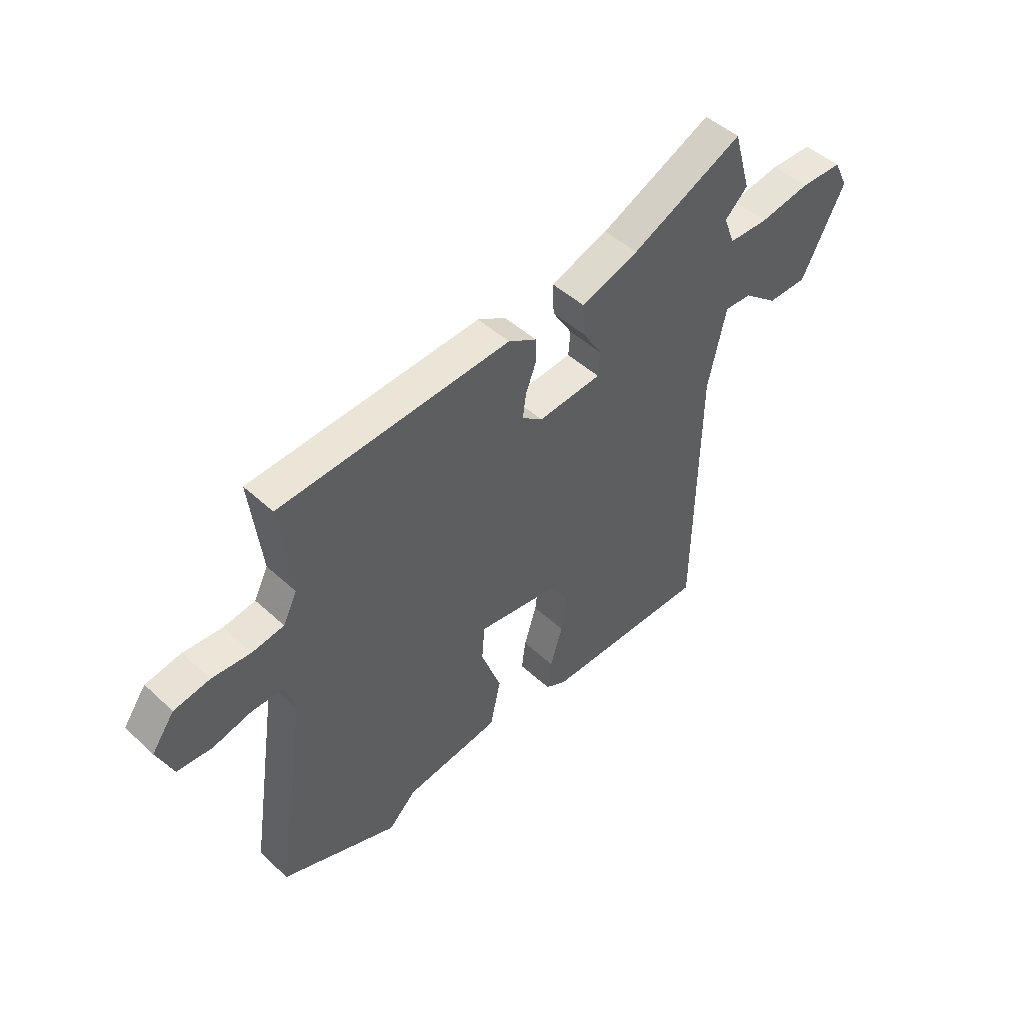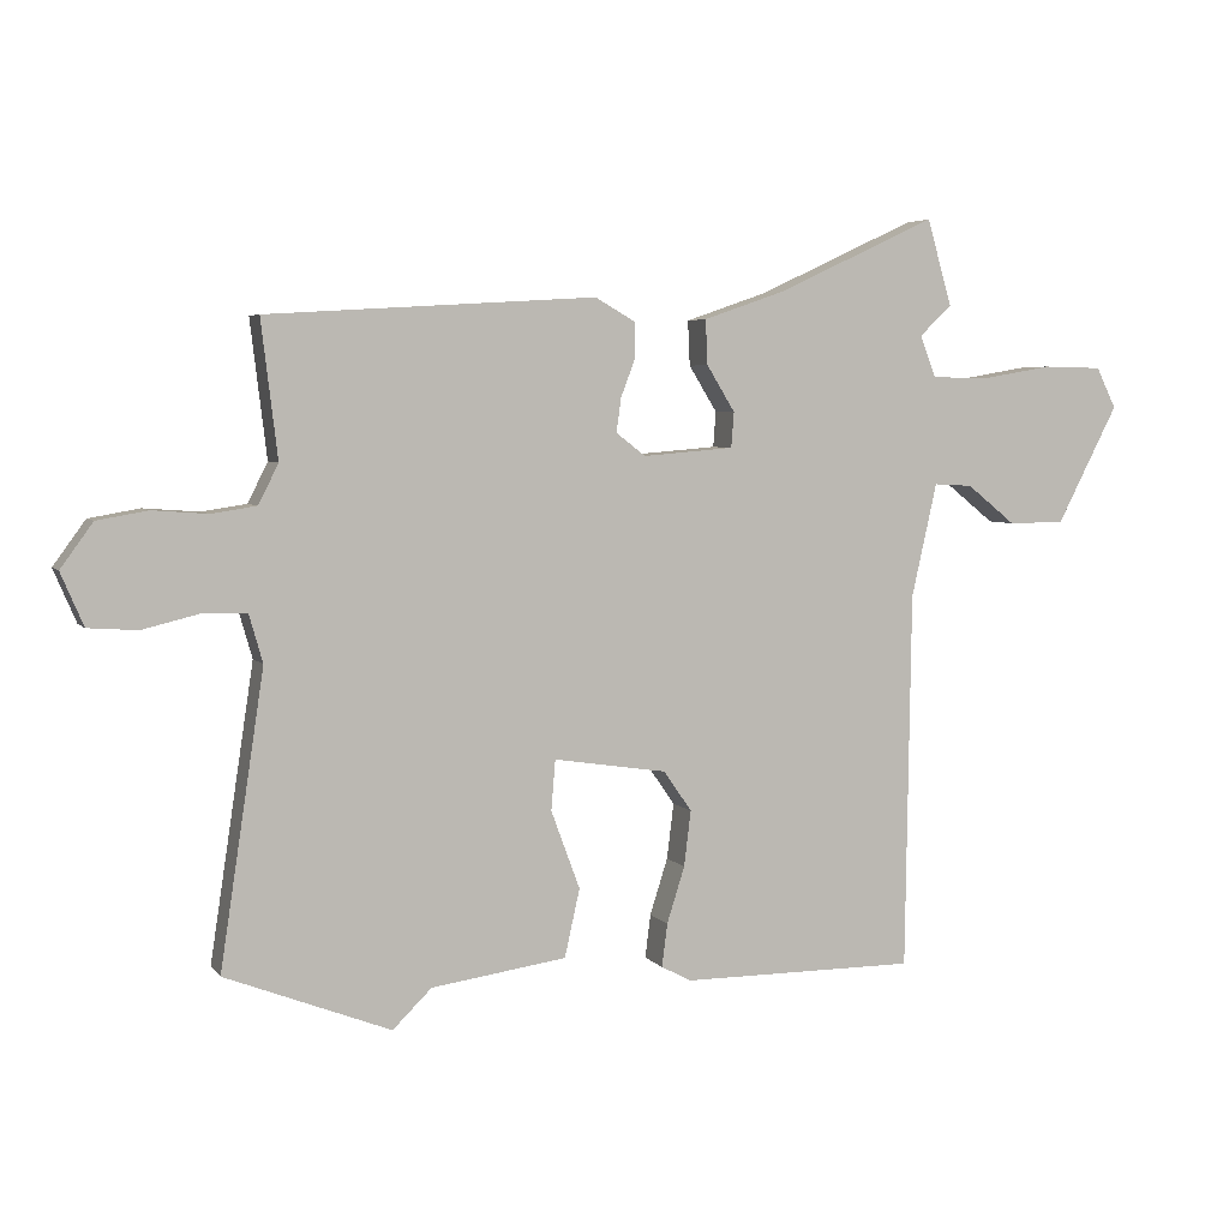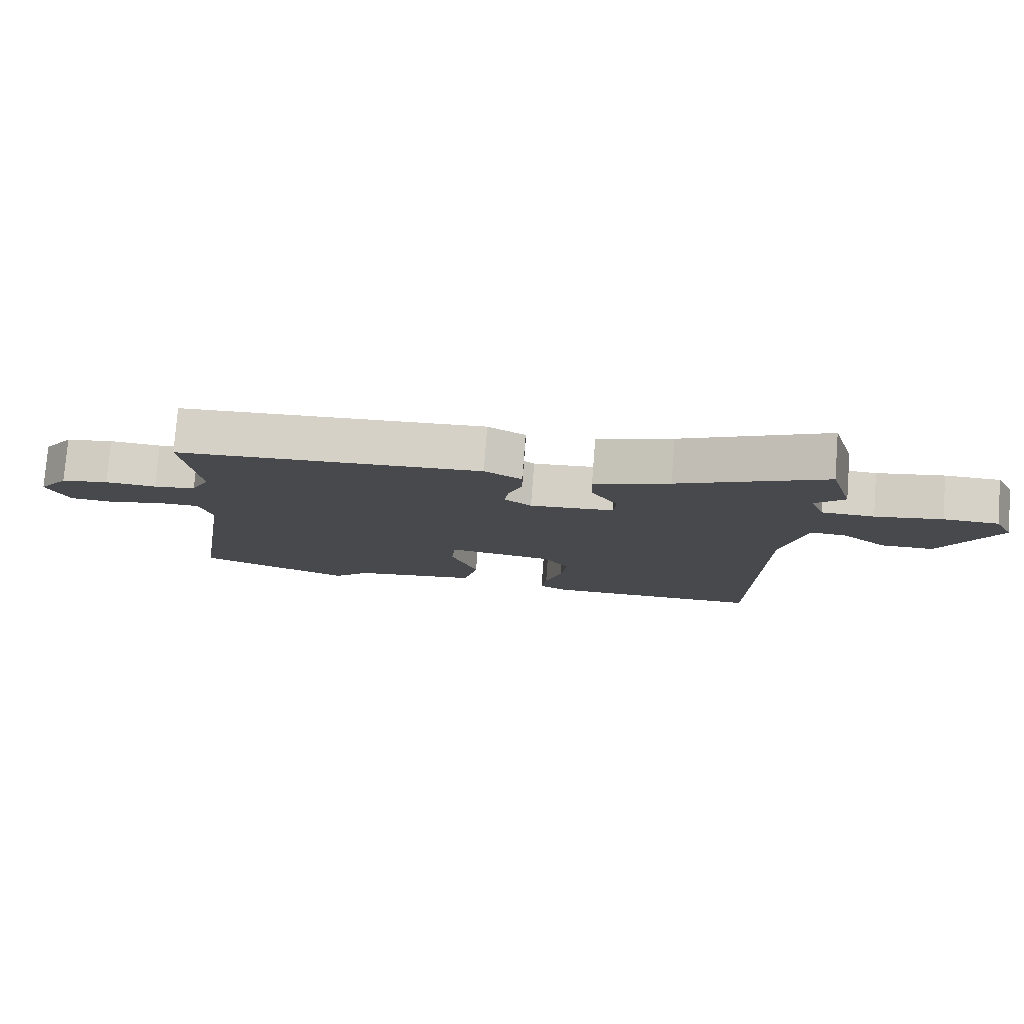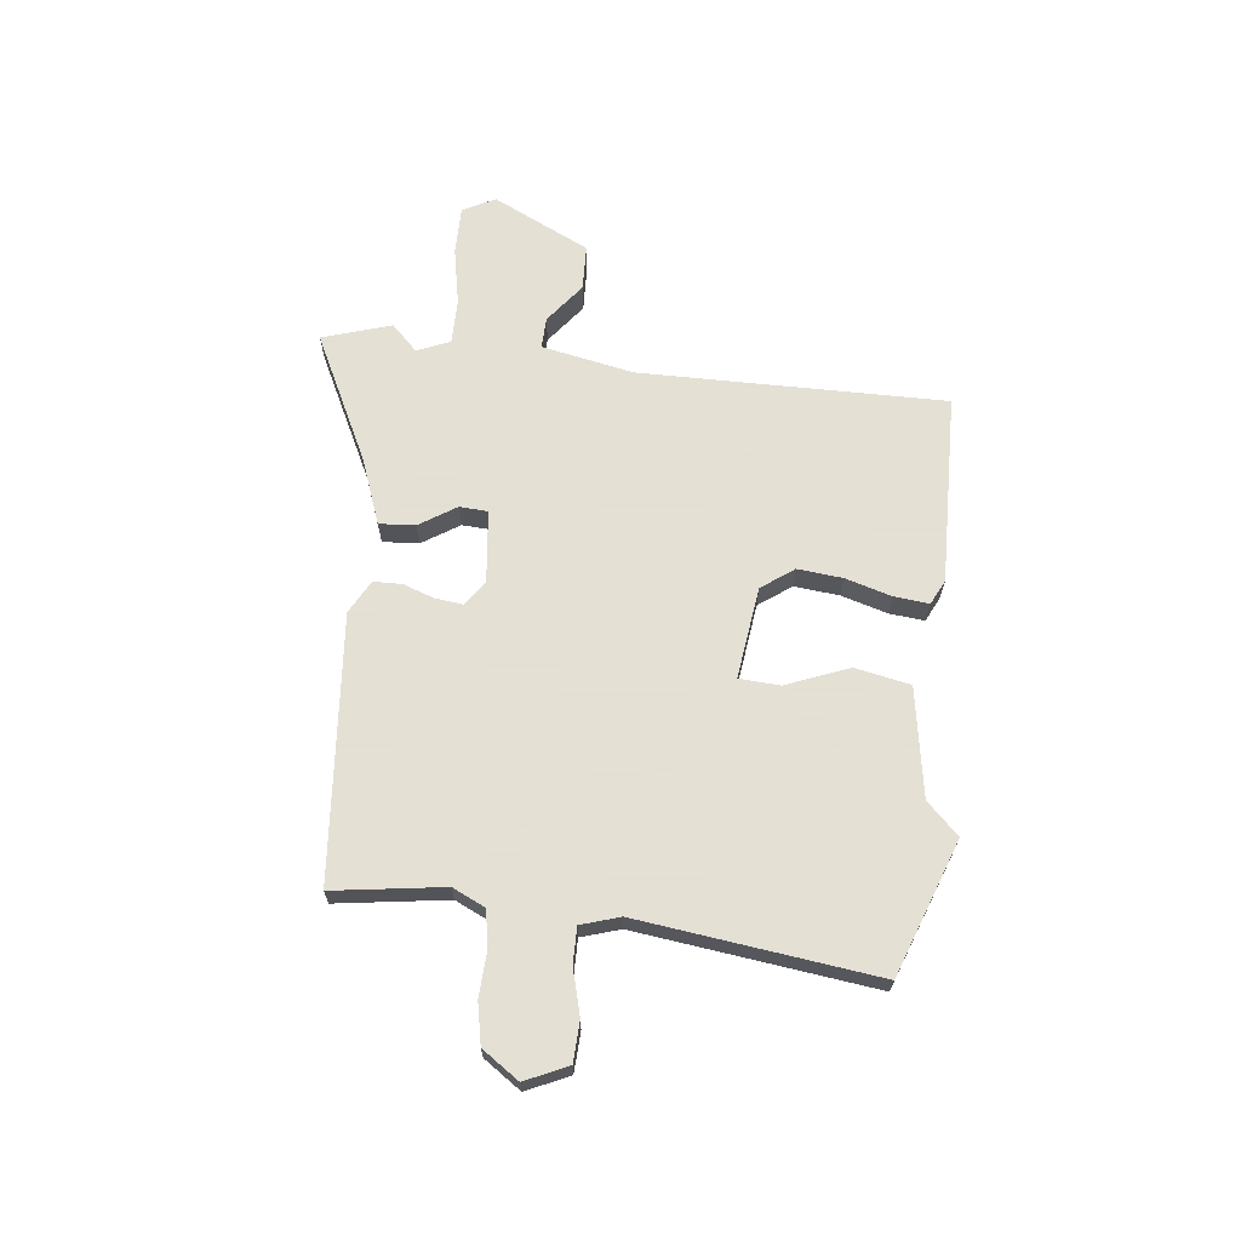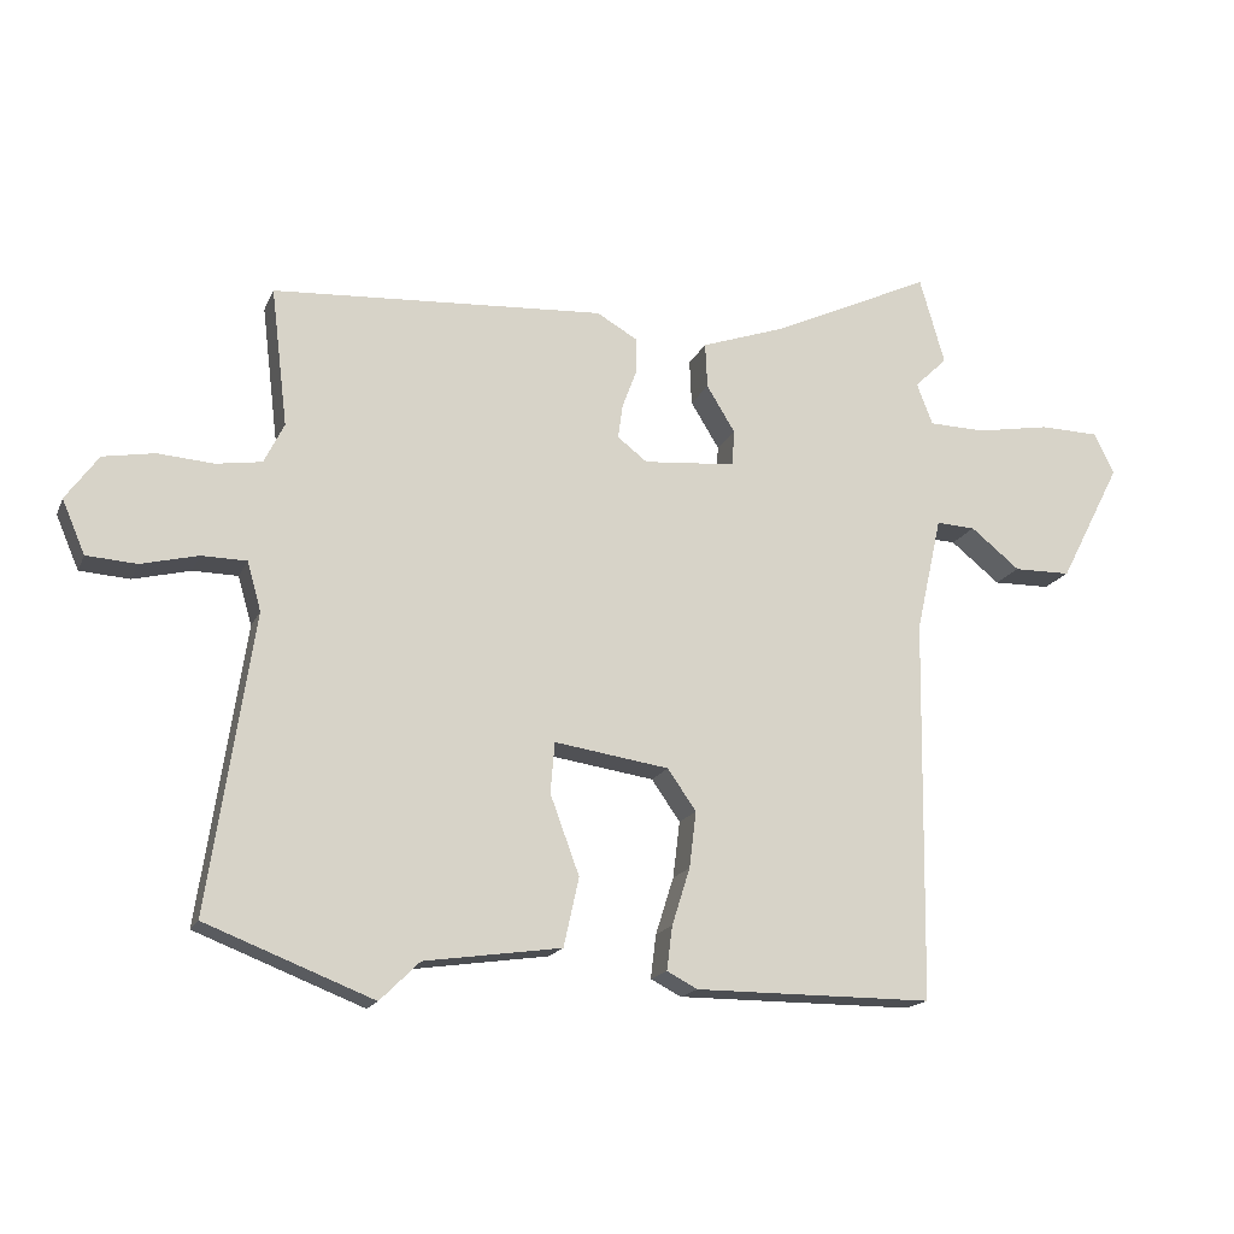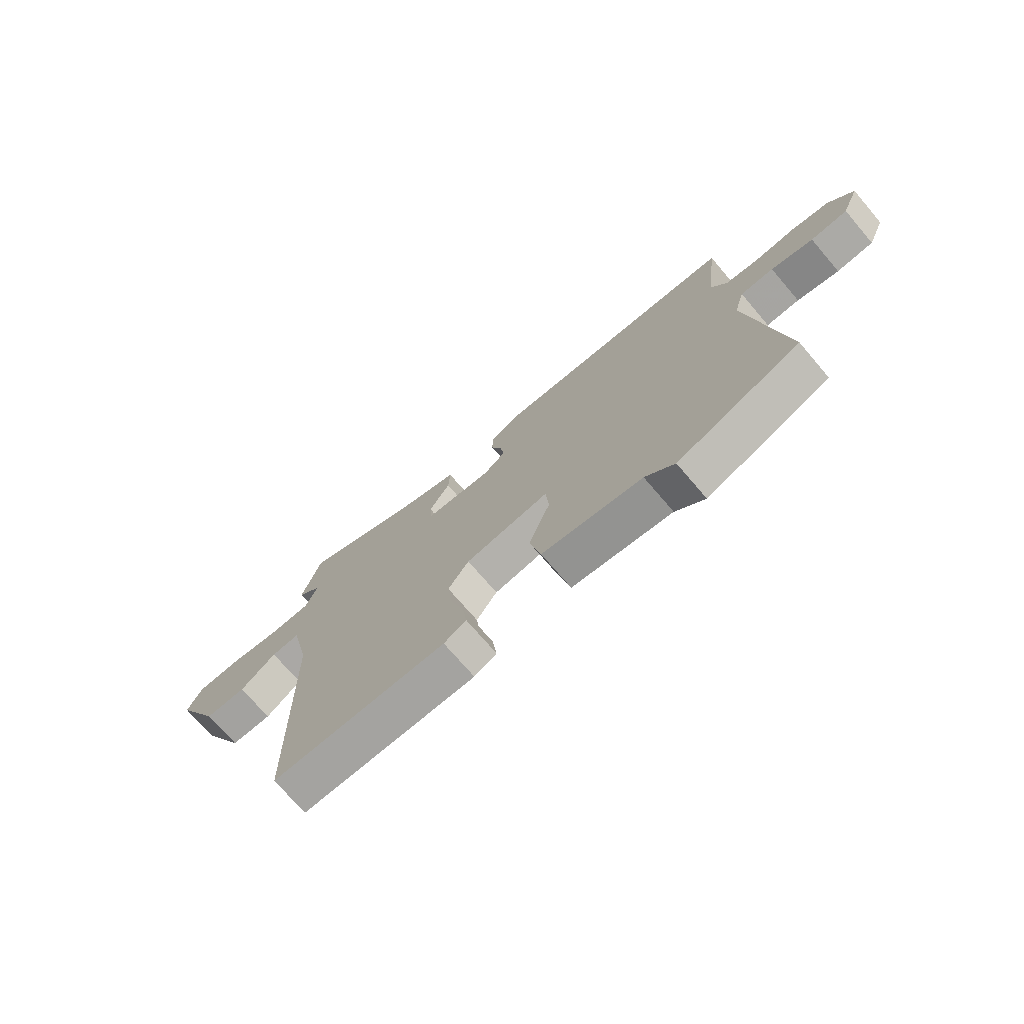
<metadata>
{"format":"obj","ext":"obj","renderer":"f3d","projection":"perspective","resolution":1024,"background":"white","views":[{"elev":47.5,"azim":136.0,"up":"+Z"},{"elev":4.7,"azim":160.4,"up":"+Z"},{"elev":78.1,"azim":-175.6,"up":"+Z"},{"elev":66.2,"azim":95.1,"up":"+Y"},{"elev":-16.9,"azim":162.2,"up":"+Z"},{"elev":-72.9,"azim":40.6,"up":"+Z"}]}
</metadata>
<code>
v 0.518 0.07 0.43
v 0.494 0.07 0.231
v 0.523 0.07 0.173
v 0.589 0.07 0.163
v 0.669 0.07 0.169
v 0.743 0.07 0.156
v 0.79 0.07 0.091
v 0.757 0.07 0.014
v 0.685 0.07 0.009
v 0.603 0.07 0.029
v 0.538 0.07 0.028
v 0.518 0.07 -0.042
v 0.582 0.07 -0.468
v 0.341 0.07 -0.562
v 0.284 0.07 -0.506
v 0.087 0.07 -0.478
v 0.065 0.07 -0.379
v 0.107 0.07 -0.265
v 0.101 0.07 -0.192
v -0.064 0.07 -0.217
v -0.105 0.07 -0.276
v -0.095 0.07 -0.357
v -0.069 0.07 -0.439
v -0.061 0.07 -0.502
v -0.105 0.07 -0.525
v -0.448 0.07 -0.525
v -0.456 0.07 0.026
v -0.493 0.07 0.191
v -0.549 0.07 0.188
v -0.62 0.07 0.131
v -0.702 0.07 0.132
v -0.791 0.07 0.304
v -0.762 0.07 0.363
v -0.676 0.07 0.365
v -0.571 0.07 0.347
v -0.489 0.07 0.349
v -0.466 0.07 0.409
v -0.513 0.07 0.454
v -0.477 0.07 0.579
v -0.245 0.07 0.471
v -0.126 0.07 0.43
v -0.129 0.07 0.365
v -0.17 0.07 0.298
v -0.166 0.07 0.247
v -0.034 0.07 0.236
v 0.009 0.07 0.269
v 0.002 0.07 0.319
v -0.019 0.07 0.374
v -0.019 0.07 0.425
v 0.04 0.07 0.459
v 0.518 0 0.43
v 0.494 0 0.231
v 0.523 0 0.173
v 0.589 0 0.163
v 0.669 0 0.169
v 0.743 0 0.156
v 0.79 0 0.091
v 0.757 0 0.014
v 0.685 0 0.009
v 0.603 0 0.029
v 0.538 0 0.028
v 0.518 0 -0.042
v 0.582 0 -0.468
v 0.341 0 -0.562
v 0.284 0 -0.506
v 0.087 0 -0.478
v 0.065 0 -0.379
v 0.107 0 -0.265
v 0.101 0 -0.192
v -0.064 0 -0.217
v -0.105 0 -0.276
v -0.095 0 -0.357
v -0.069 0 -0.439
v -0.061 0 -0.502
v -0.105 0 -0.525
v -0.448 0 -0.525
v -0.456 0 0.026
v -0.493 0 0.191
v -0.549 0 0.188
v -0.62 0 0.131
v -0.702 0 0.132
v -0.791 0 0.304
v -0.762 0 0.363
v -0.676 0 0.365
v -0.571 0 0.347
v -0.489 0 0.349
v -0.466 0 0.409
v -0.513 0 0.454
v -0.477 0 0.579
v -0.245 0 0.471
v -0.126 0 0.43
v -0.129 0 0.365
v -0.17 0 0.298
v -0.166 0 0.247
v -0.034 0 0.236
v 0.009 0 0.269
v 0.002 0 0.319
v -0.019 0 0.374
v -0.019 0 0.425
v 0.04 0 0.459
f 50 1 2
f 49 50 2
f 48 49 2
f 47 48 2
f 46 47 2 3
f 45 46 3
f 44 45 3 4
f 40 41 42 43
f 40 43 44
f 39 40 44
f 38 39 44
f 37 38 44
f 36 37 44
f 35 36 44
f 33 34 35
f 32 33 35
f 31 32 35
f 30 31 35
f 29 30 35
f 28 29 35 44
f 27 28 44 4
f 25 26 27
f 24 25 27
f 23 24 27
f 22 23 27
f 21 22 27
f 20 21 27
f 4 5 6
f 27 4 6
f 20 27 6
f 19 20 6
f 15 16 17 18
f 15 18 19
f 14 15 19
f 13 14 19
f 12 13 19
f 11 12 19
f 8 9 10
f 7 8 10
f 6 7 10
f 6 10 11
f 6 11 19
f 52 51 100
f 52 100 99
f 52 99 98
f 52 98 97
f 53 52 97 96
f 53 96 95
f 54 53 95 94
f 93 92 91 90
f 94 93 90
f 94 90 89
f 94 89 88
f 94 88 87
f 94 87 86
f 94 86 85
f 85 84 83
f 85 83 82
f 85 82 81
f 85 81 80
f 85 80 79
f 94 85 79 78
f 54 94 78 77
f 77 76 75
f 77 75 74
f 77 74 73
f 77 73 72
f 77 72 71
f 77 71 70
f 56 55 54
f 56 54 77
f 56 77 70
f 56 70 69
f 68 67 66 65
f 69 68 65
f 69 65 64
f 69 64 63
f 69 63 62
f 69 62 61
f 60 59 58
f 60 58 57
f 60 57 56
f 61 60 56
f 69 61 56
f 1 51 52 2
f 2 52 53 3
f 3 53 54 4
f 4 54 55 5
f 5 55 56 6
f 6 56 57 7
f 7 57 58 8
f 8 58 59 9
f 9 59 60 10
f 10 60 61 11
f 11 61 62 12
f 12 62 63 13
f 13 63 64 14
f 14 64 65 15
f 15 65 66 16
f 16 66 67 17
f 17 67 68 18
f 18 68 69 19
f 19 69 70 20
f 20 70 71 21
f 21 71 72 22
f 22 72 73 23
f 23 73 74 24
f 24 74 75 25
f 25 75 76 26
f 26 76 77 27
f 27 77 78 28
f 28 78 79 29
f 29 79 80 30
f 30 80 81 31
f 31 81 82 32
f 32 82 83 33
f 33 83 84 34
f 34 84 85 35
f 35 85 86 36
f 36 86 87 37
f 37 87 88 38
f 38 88 89 39
f 39 89 90 40
f 40 90 91 41
f 41 91 92 42
f 42 92 93 43
f 43 93 94 44
f 44 94 95 45
f 45 95 96 46
f 46 96 97 47
f 47 97 98 48
f 48 98 99 49
f 49 99 100 50
f 50 100 51 1

</code>
